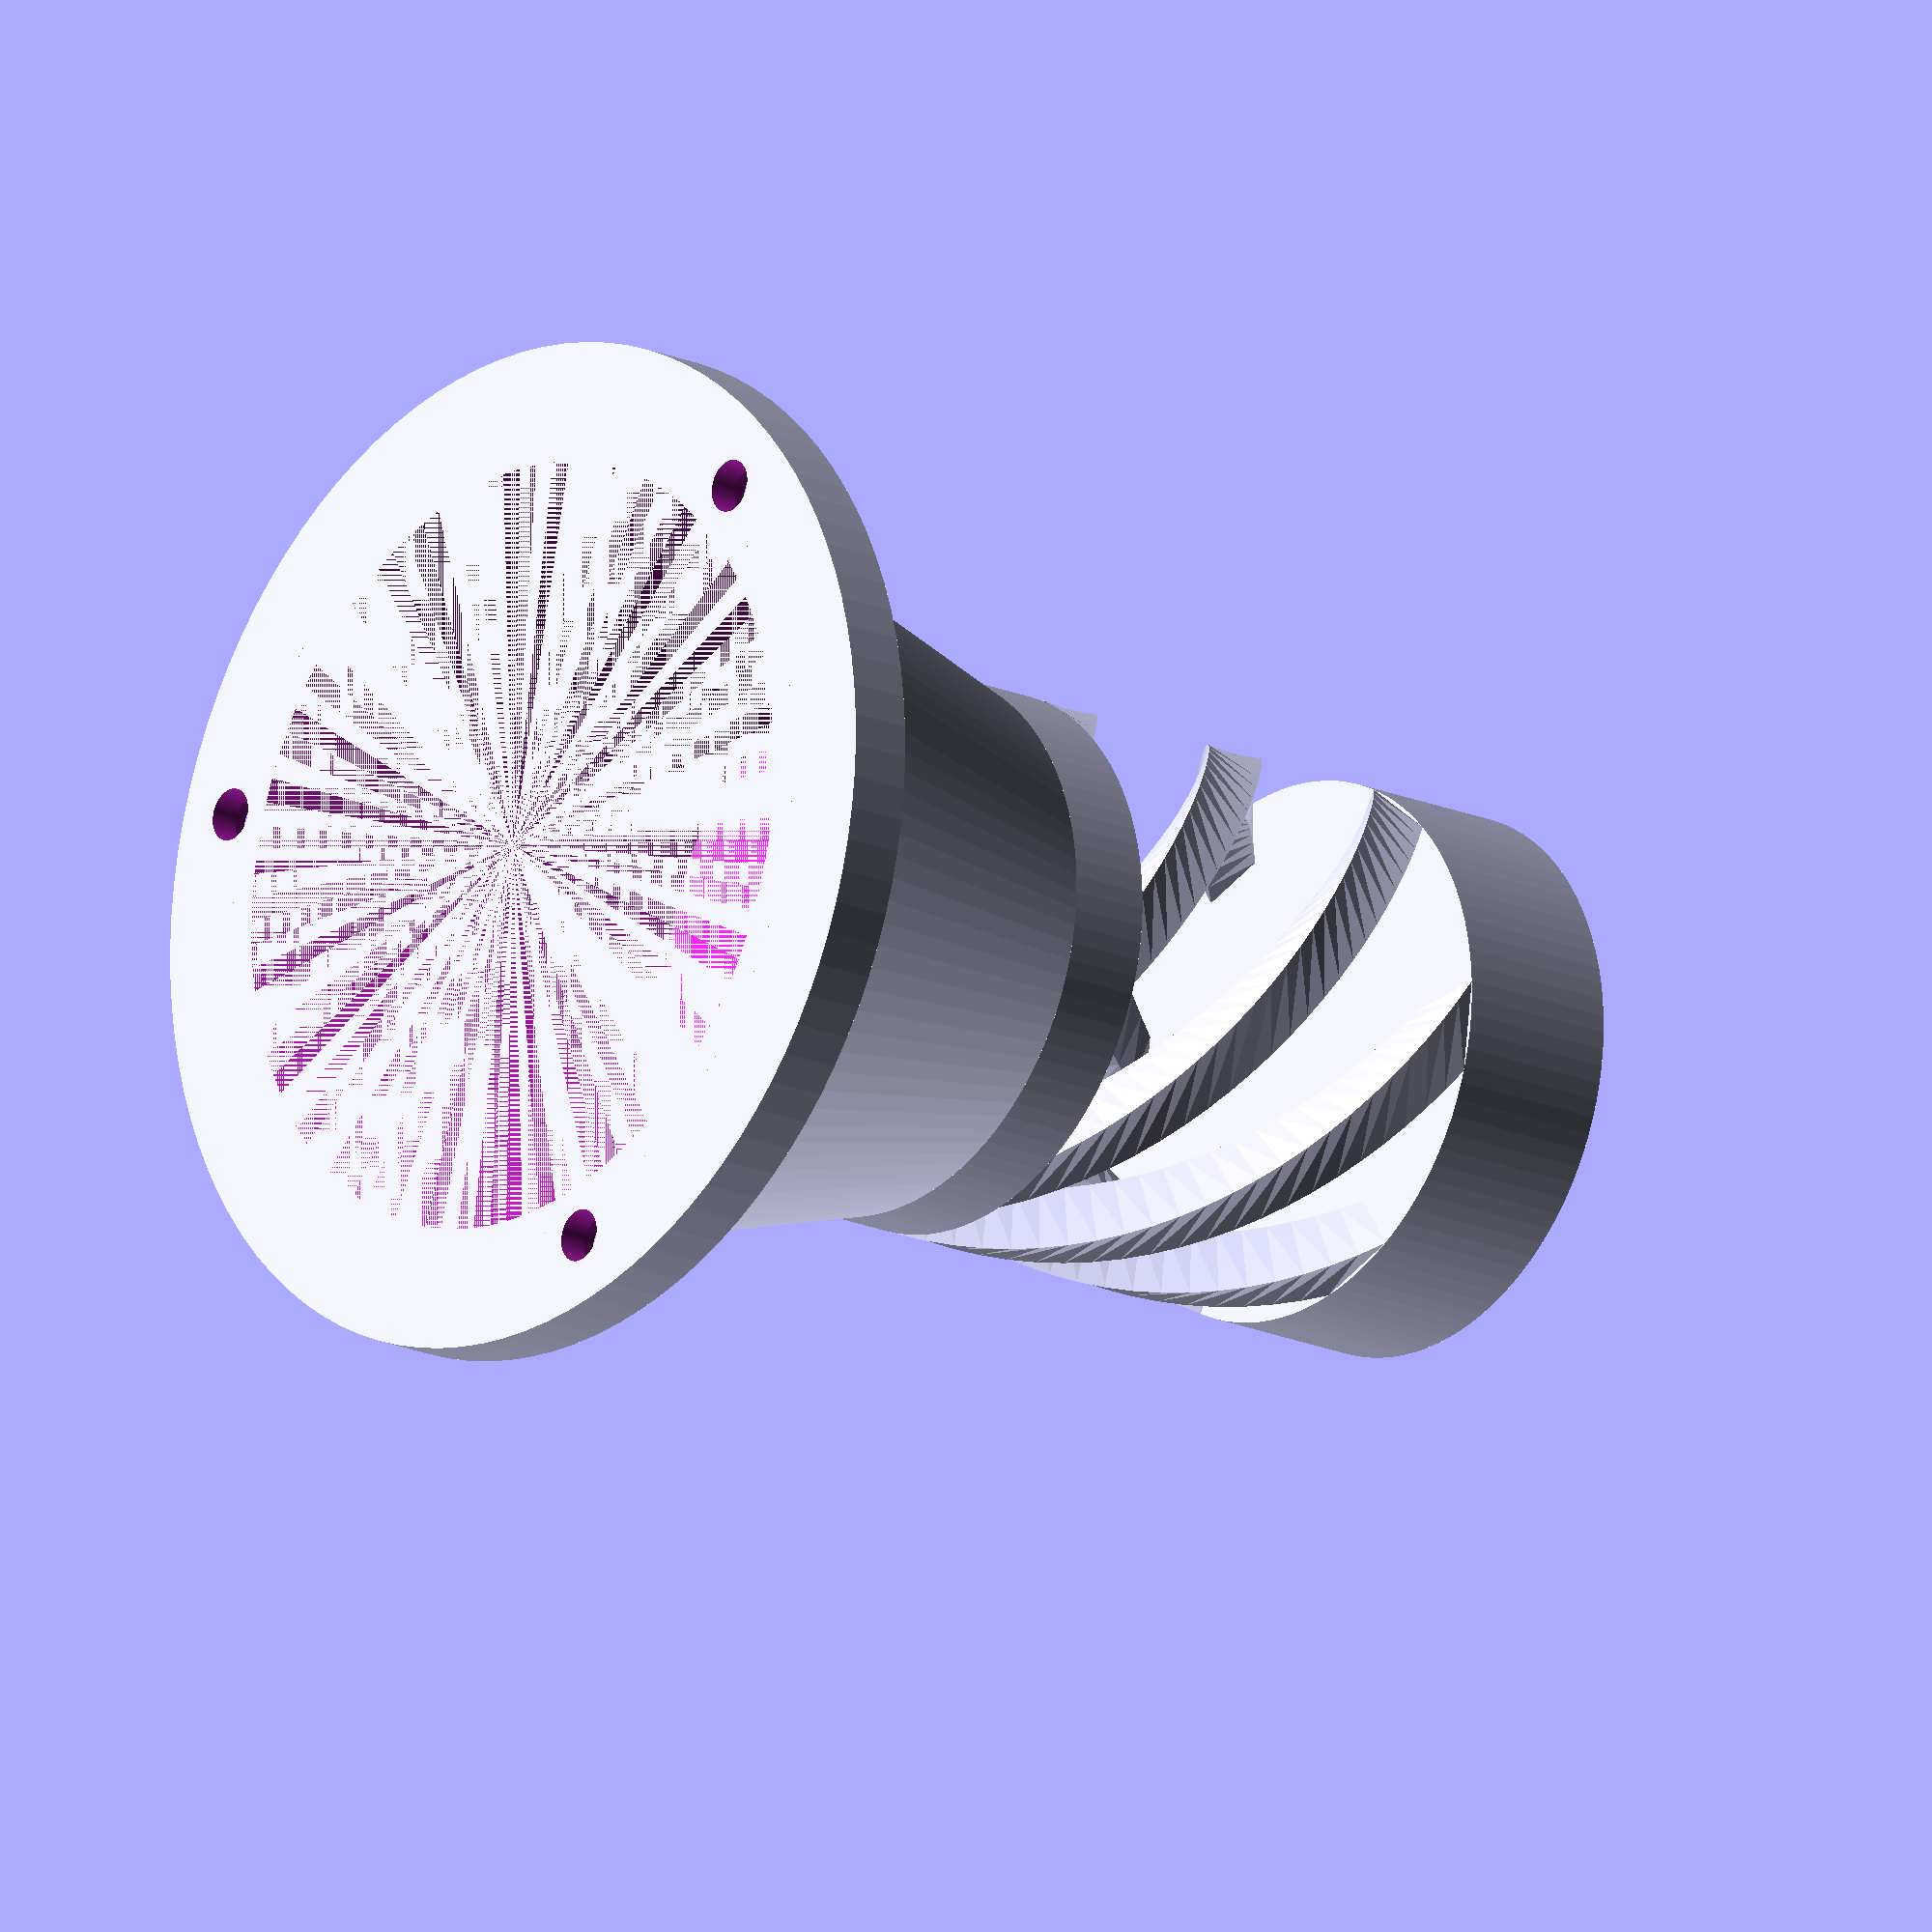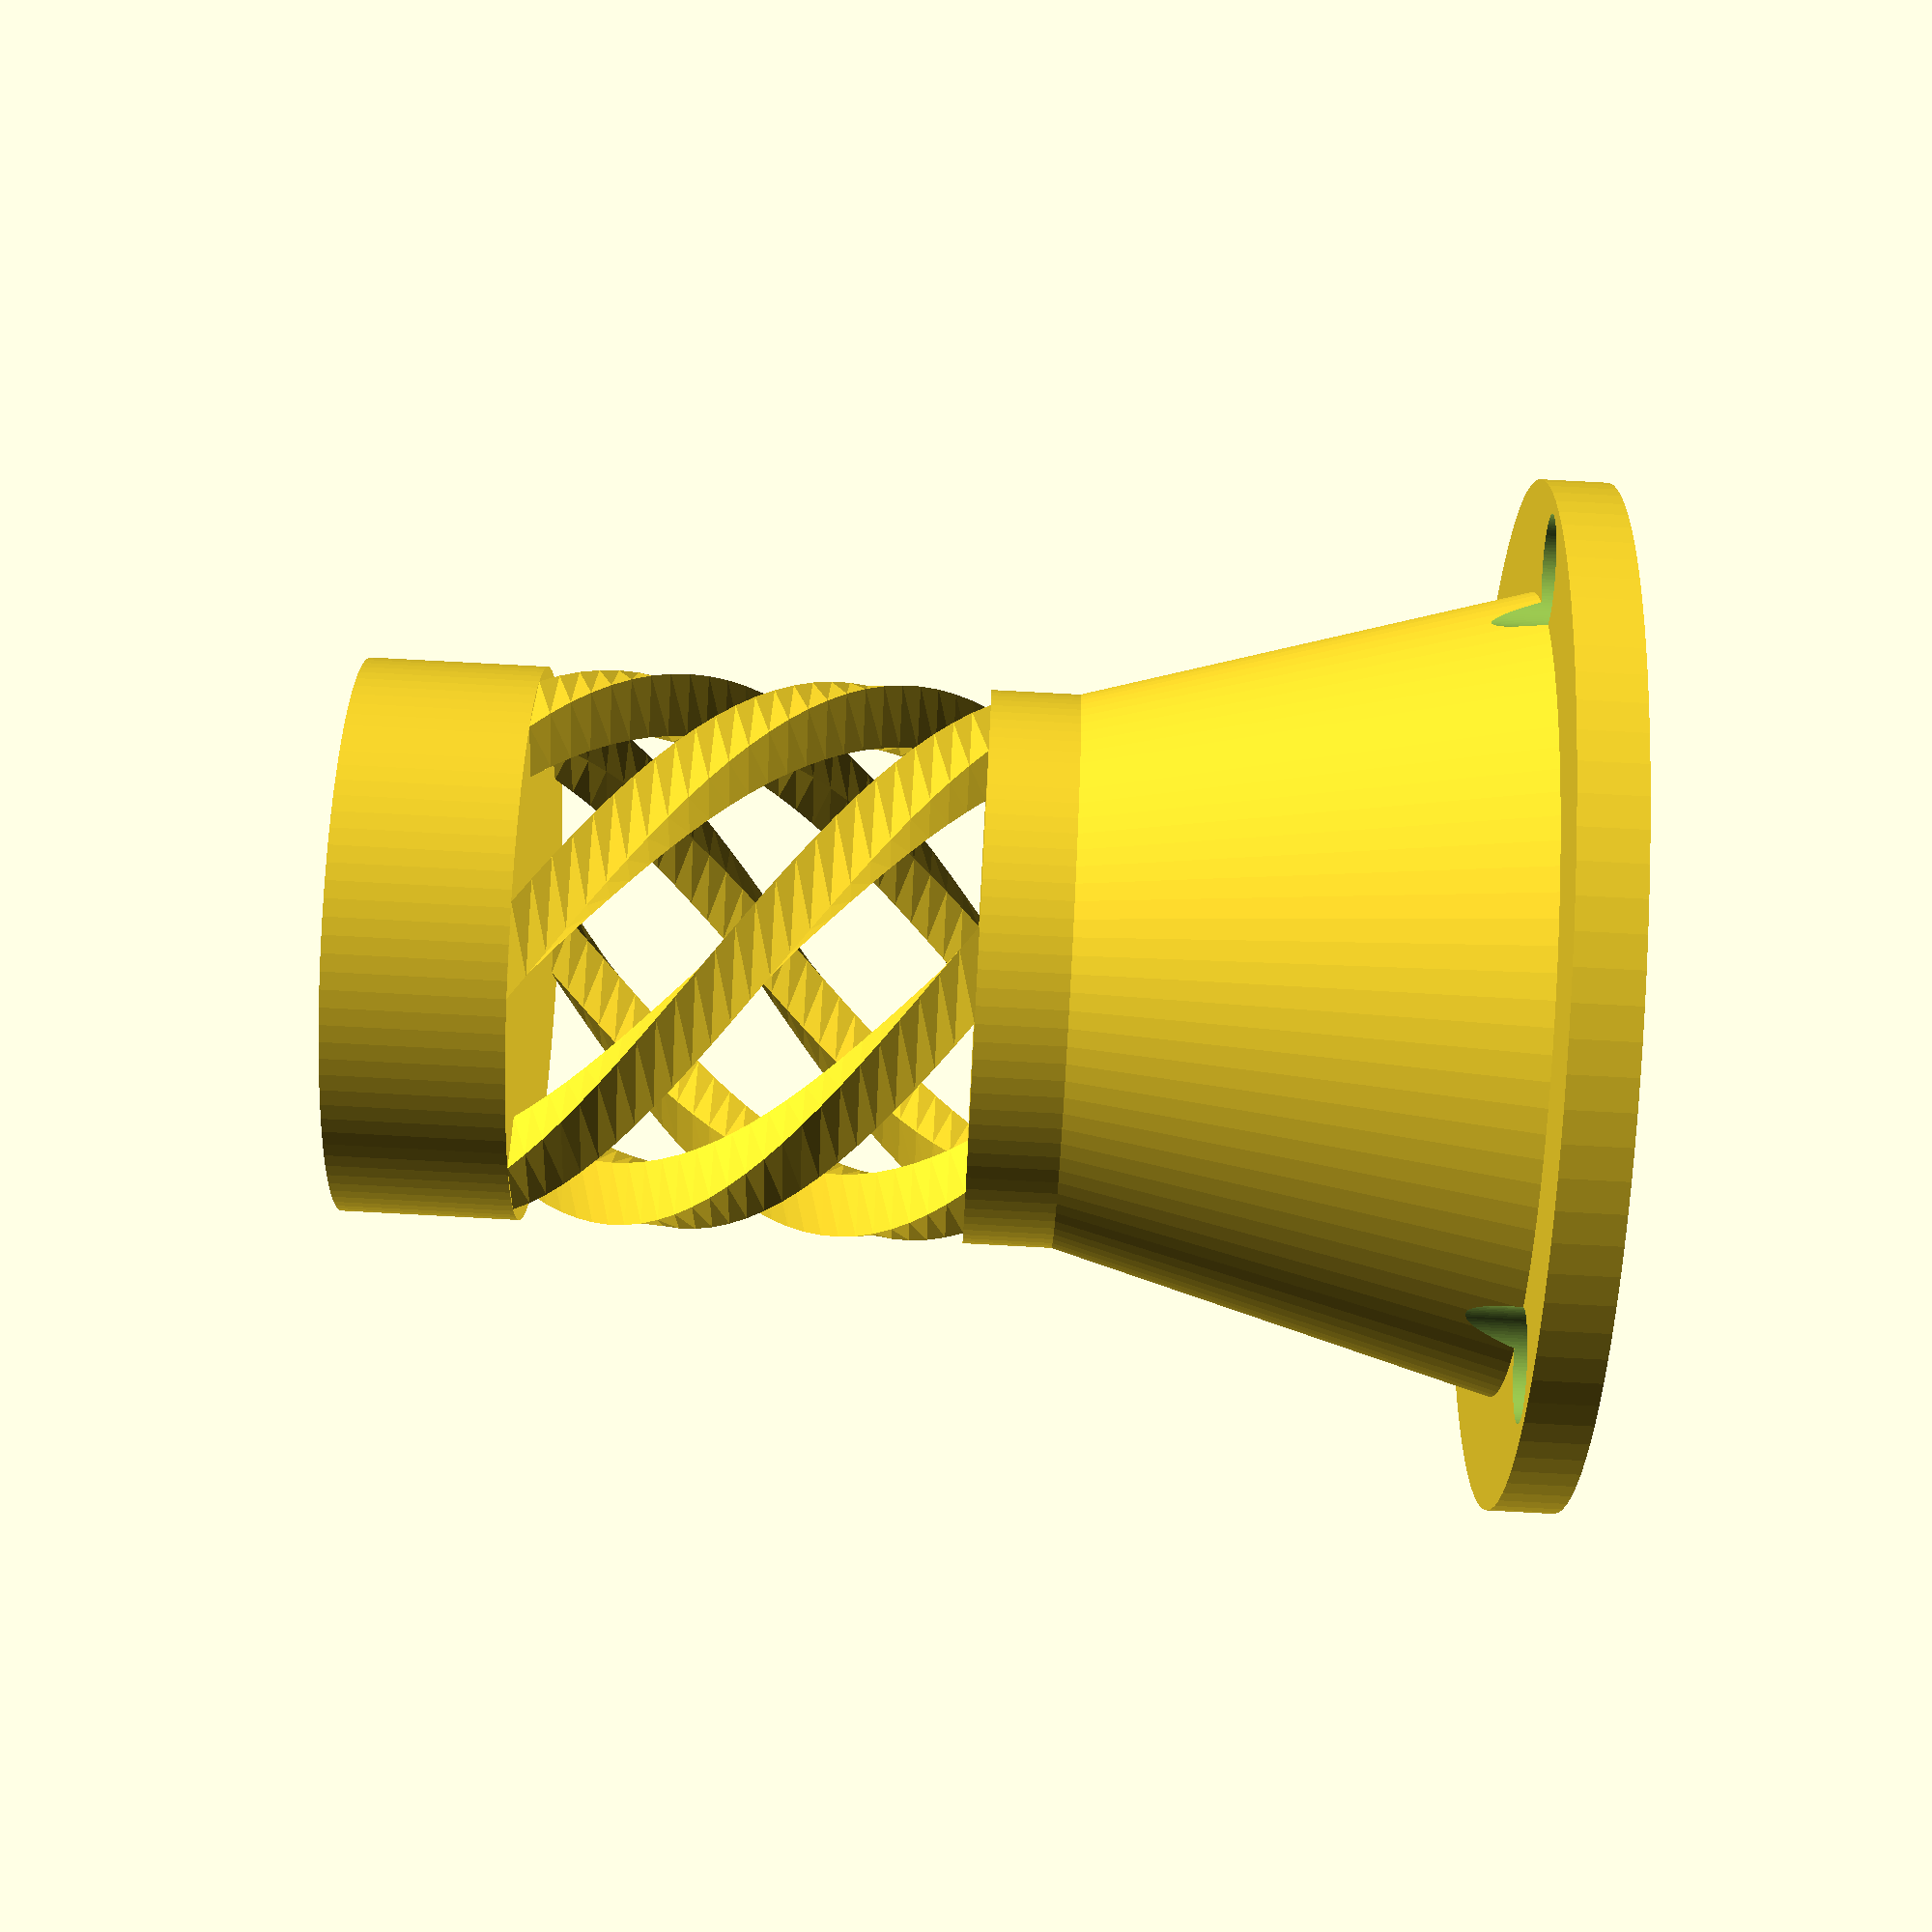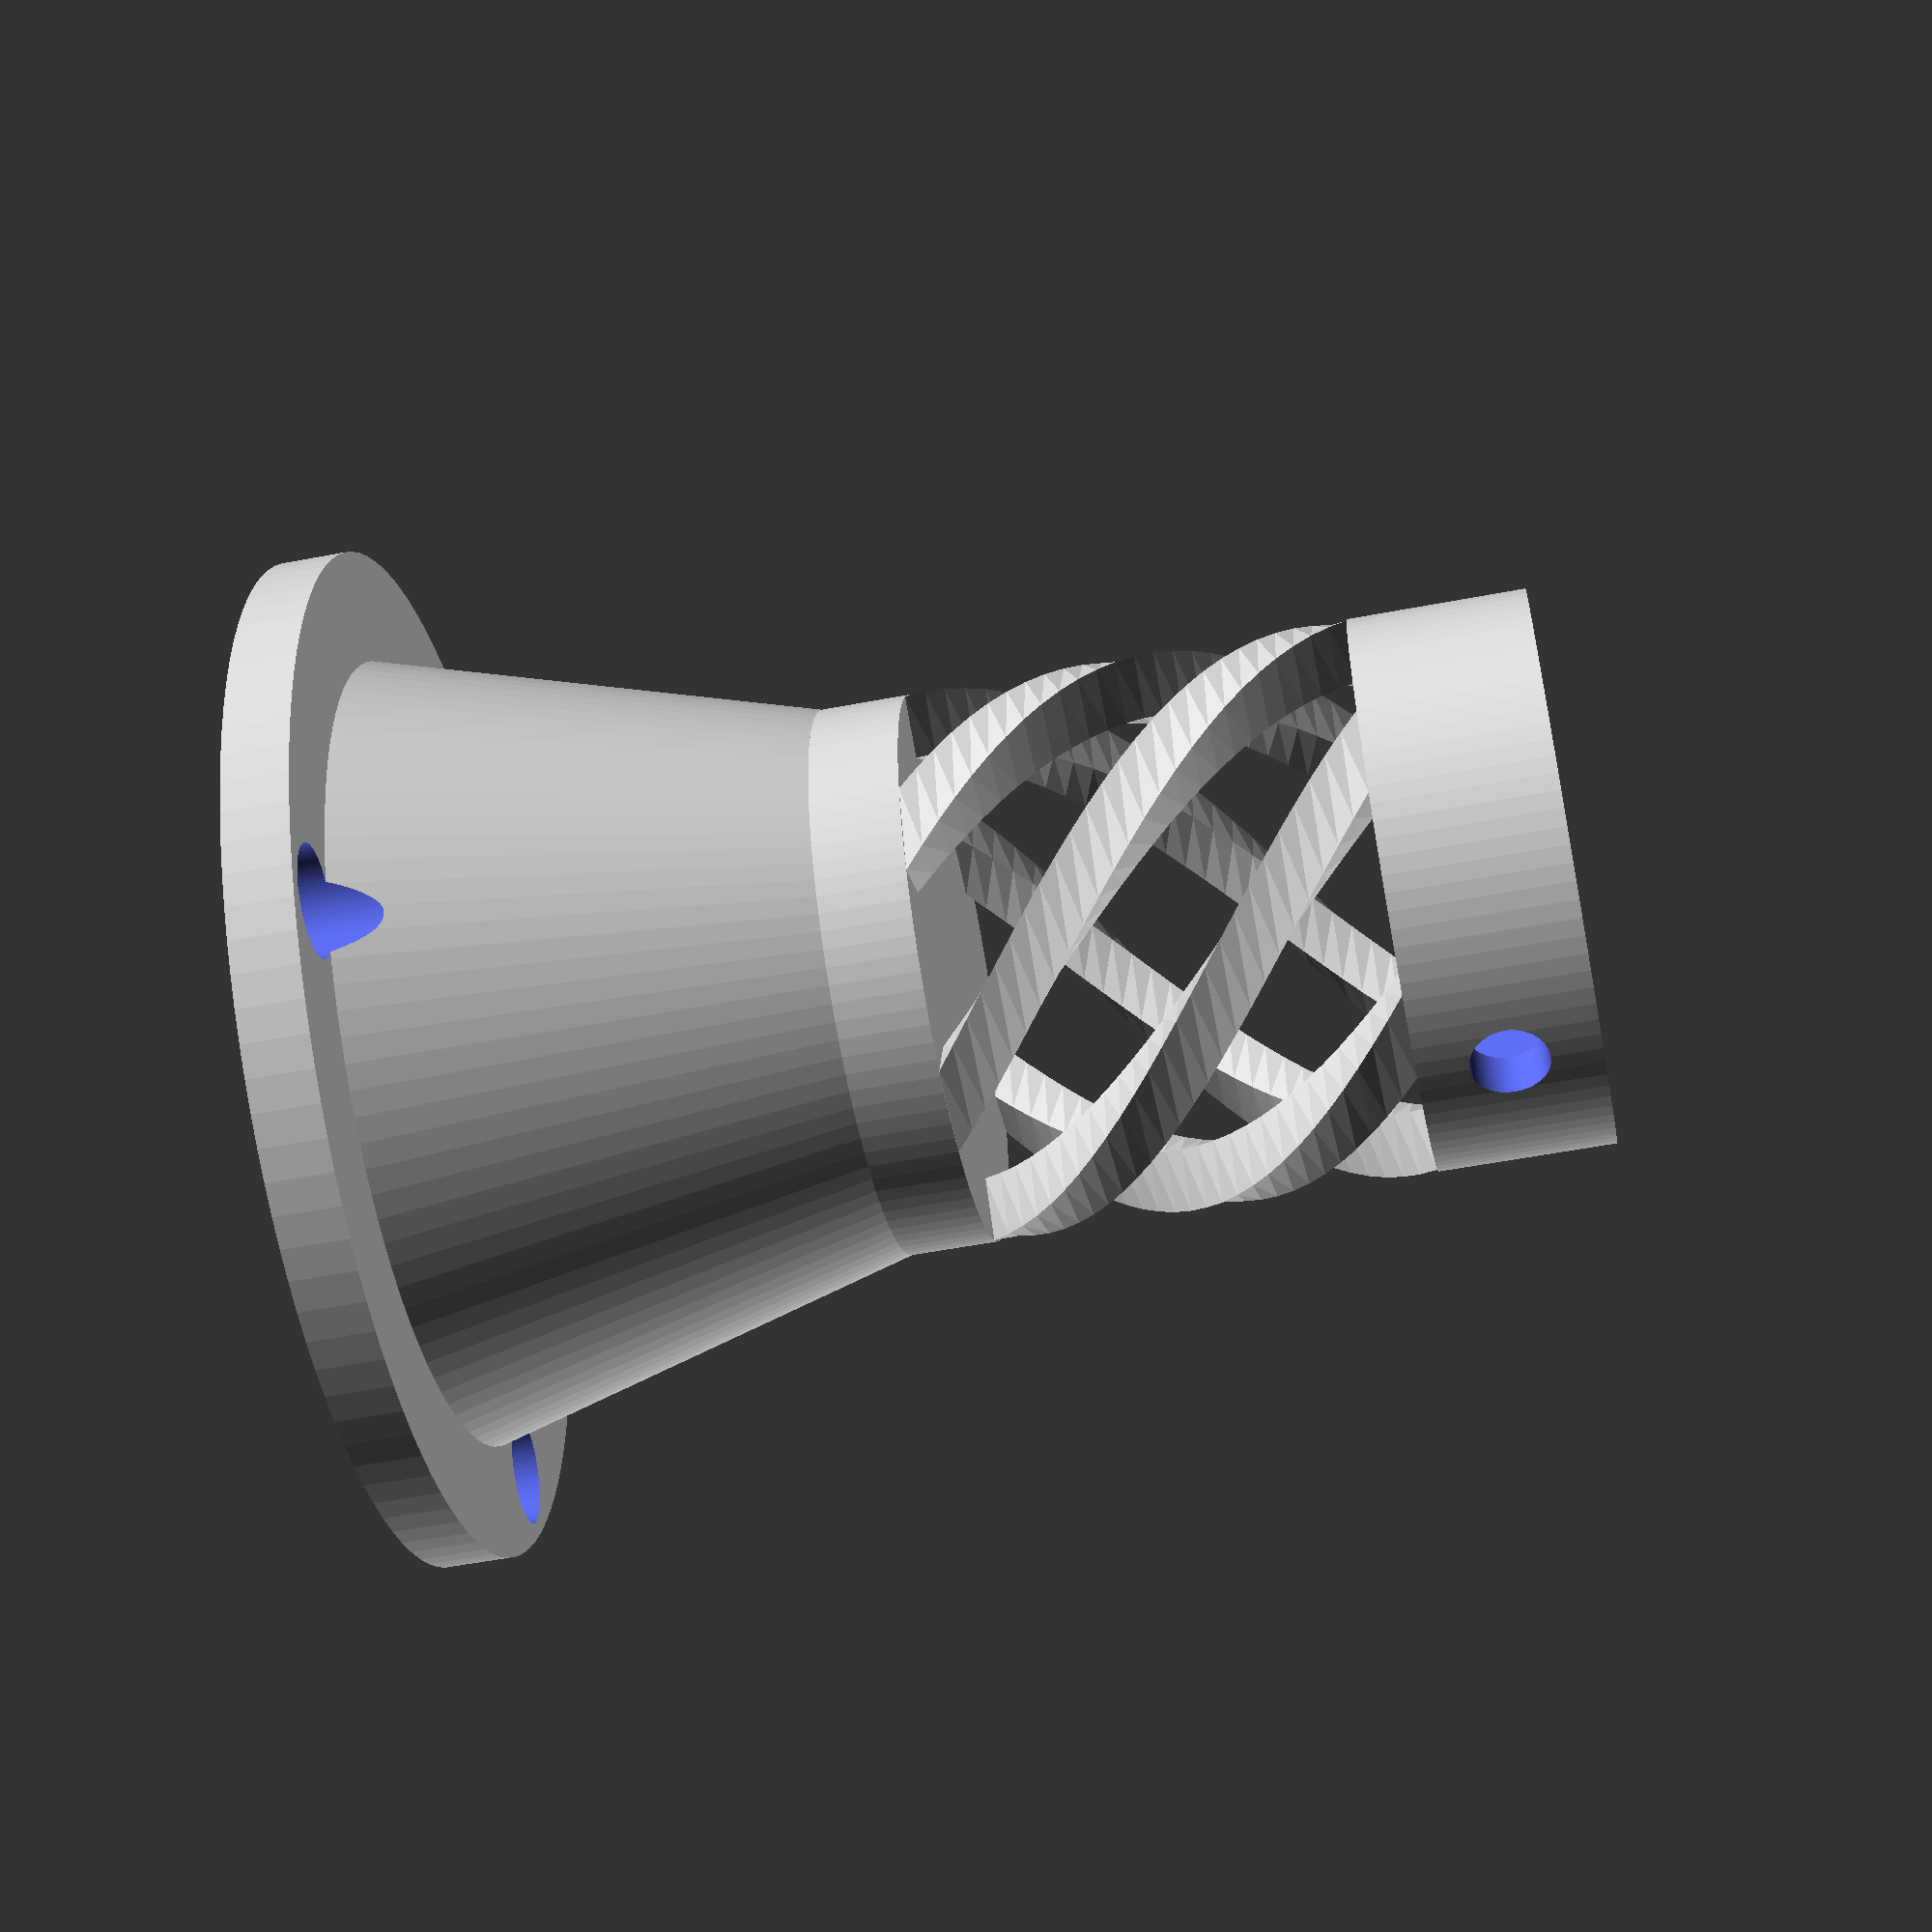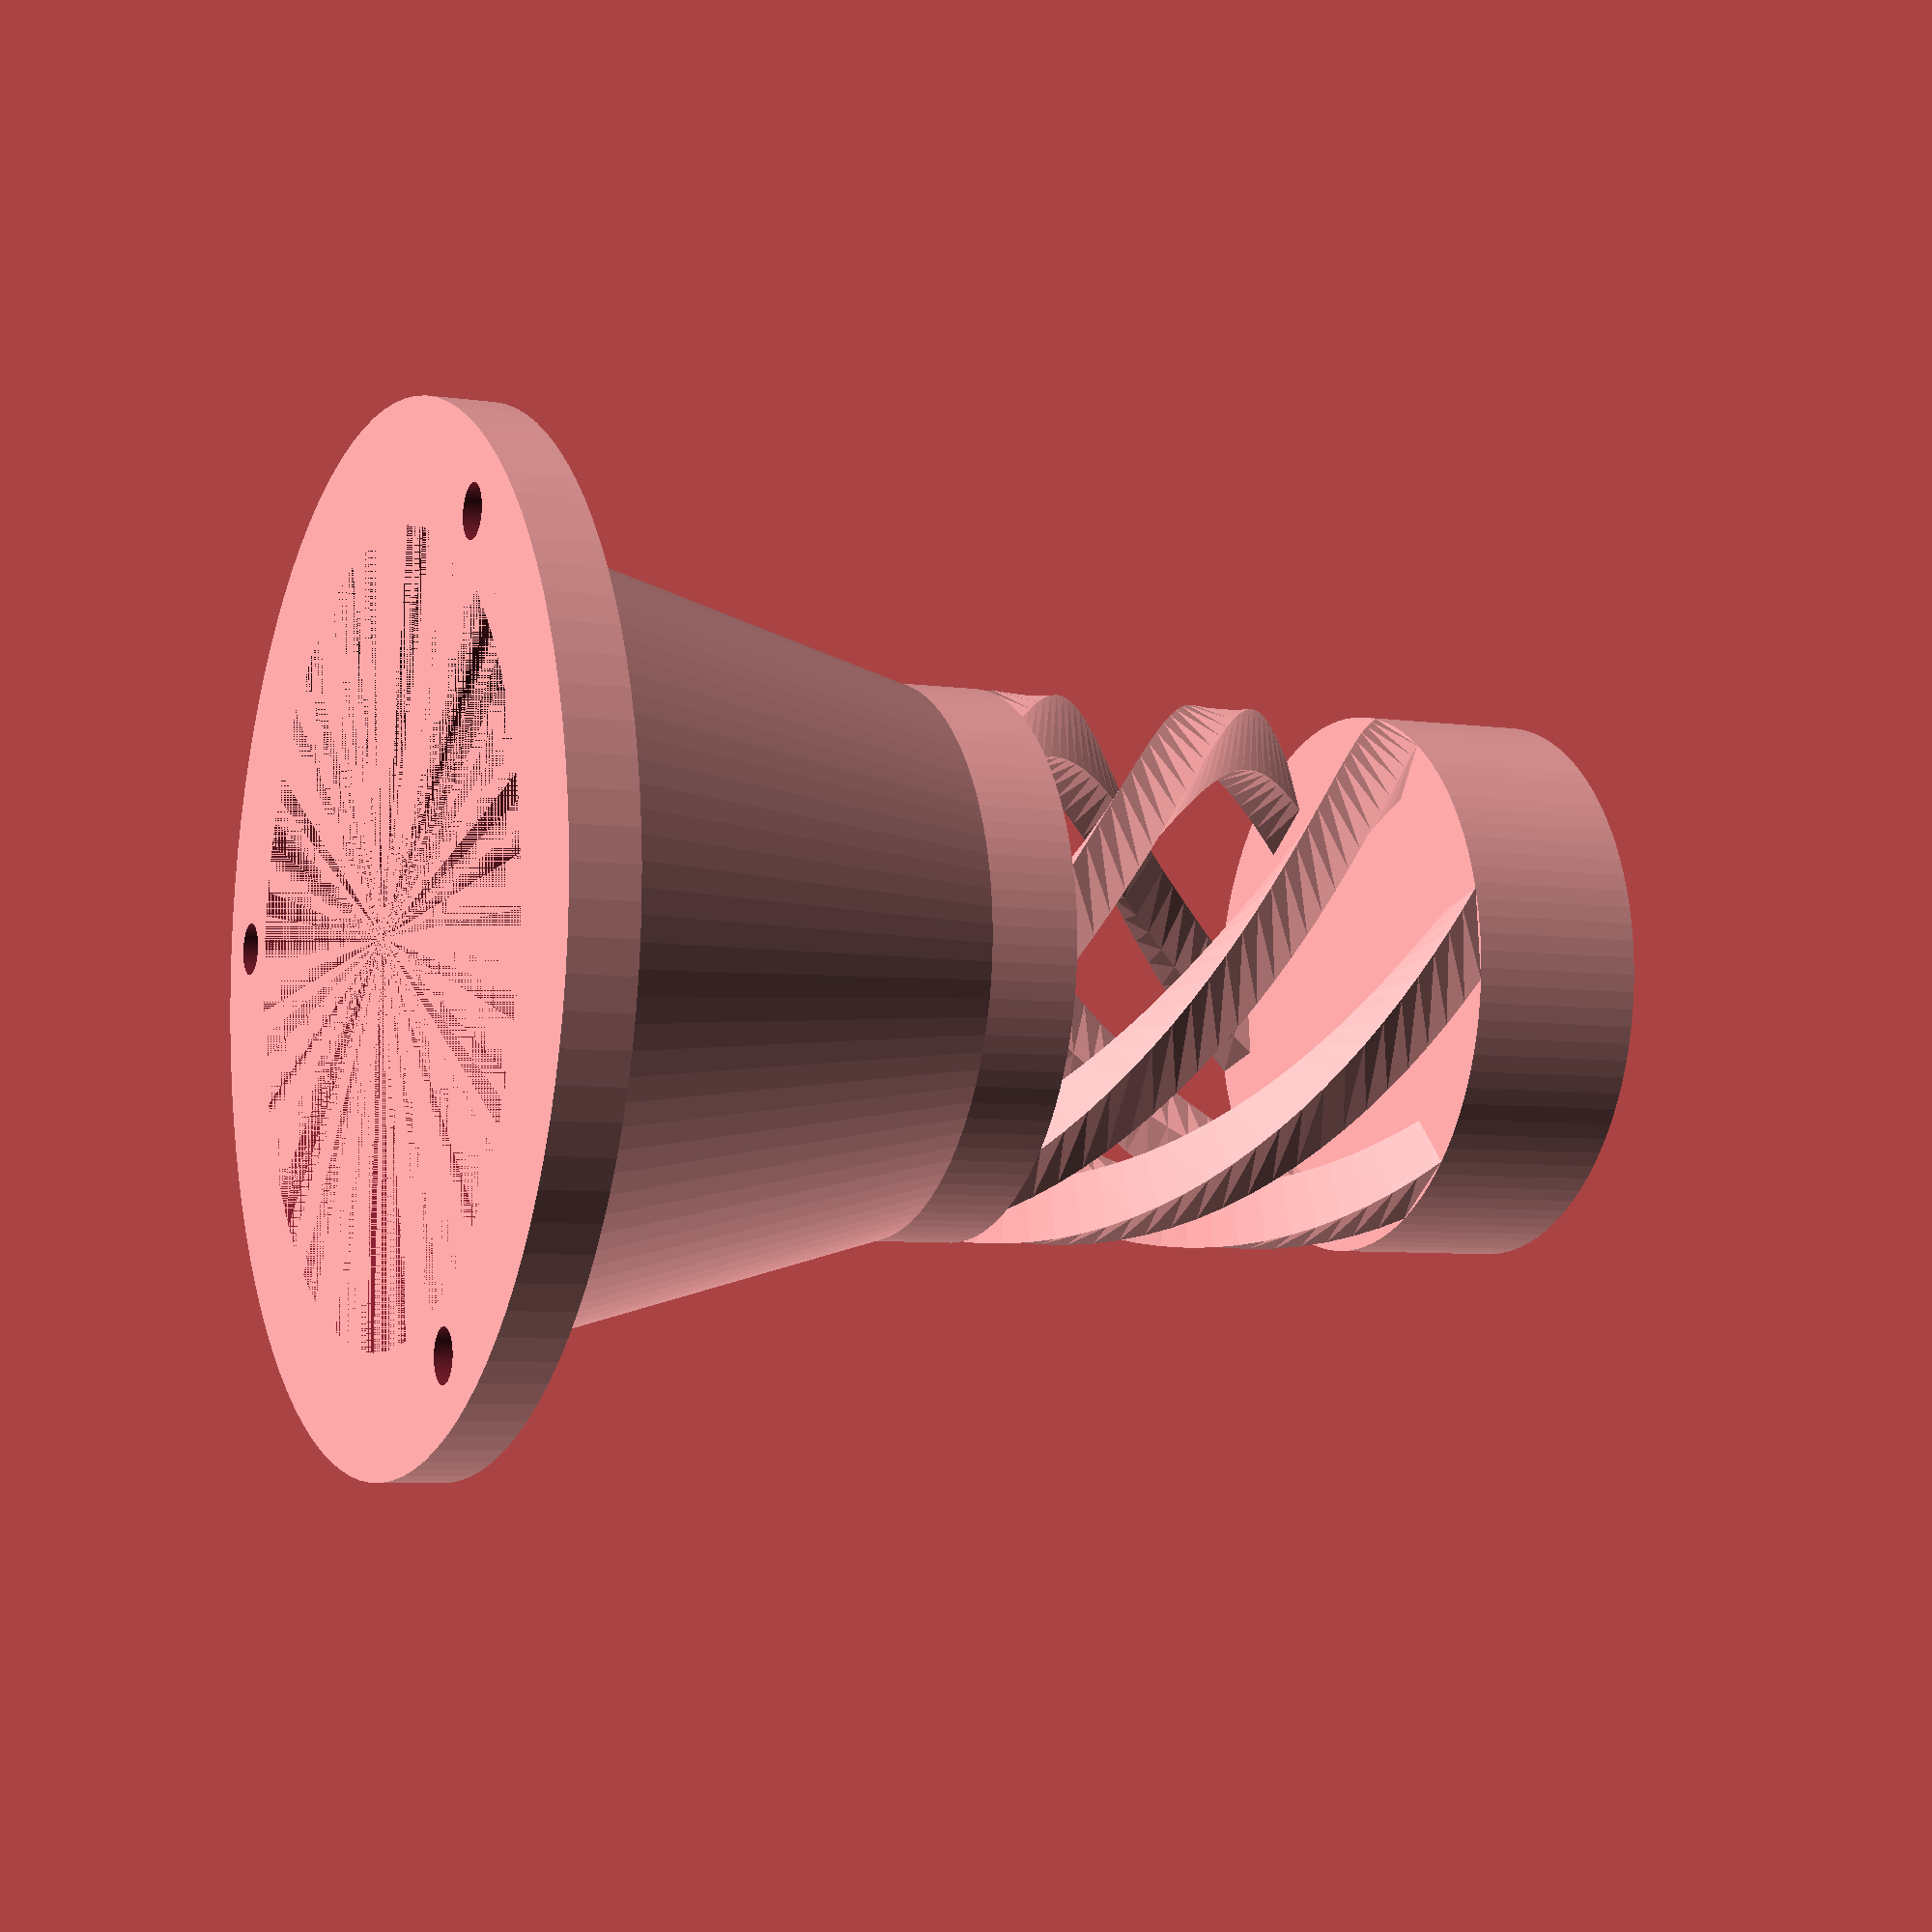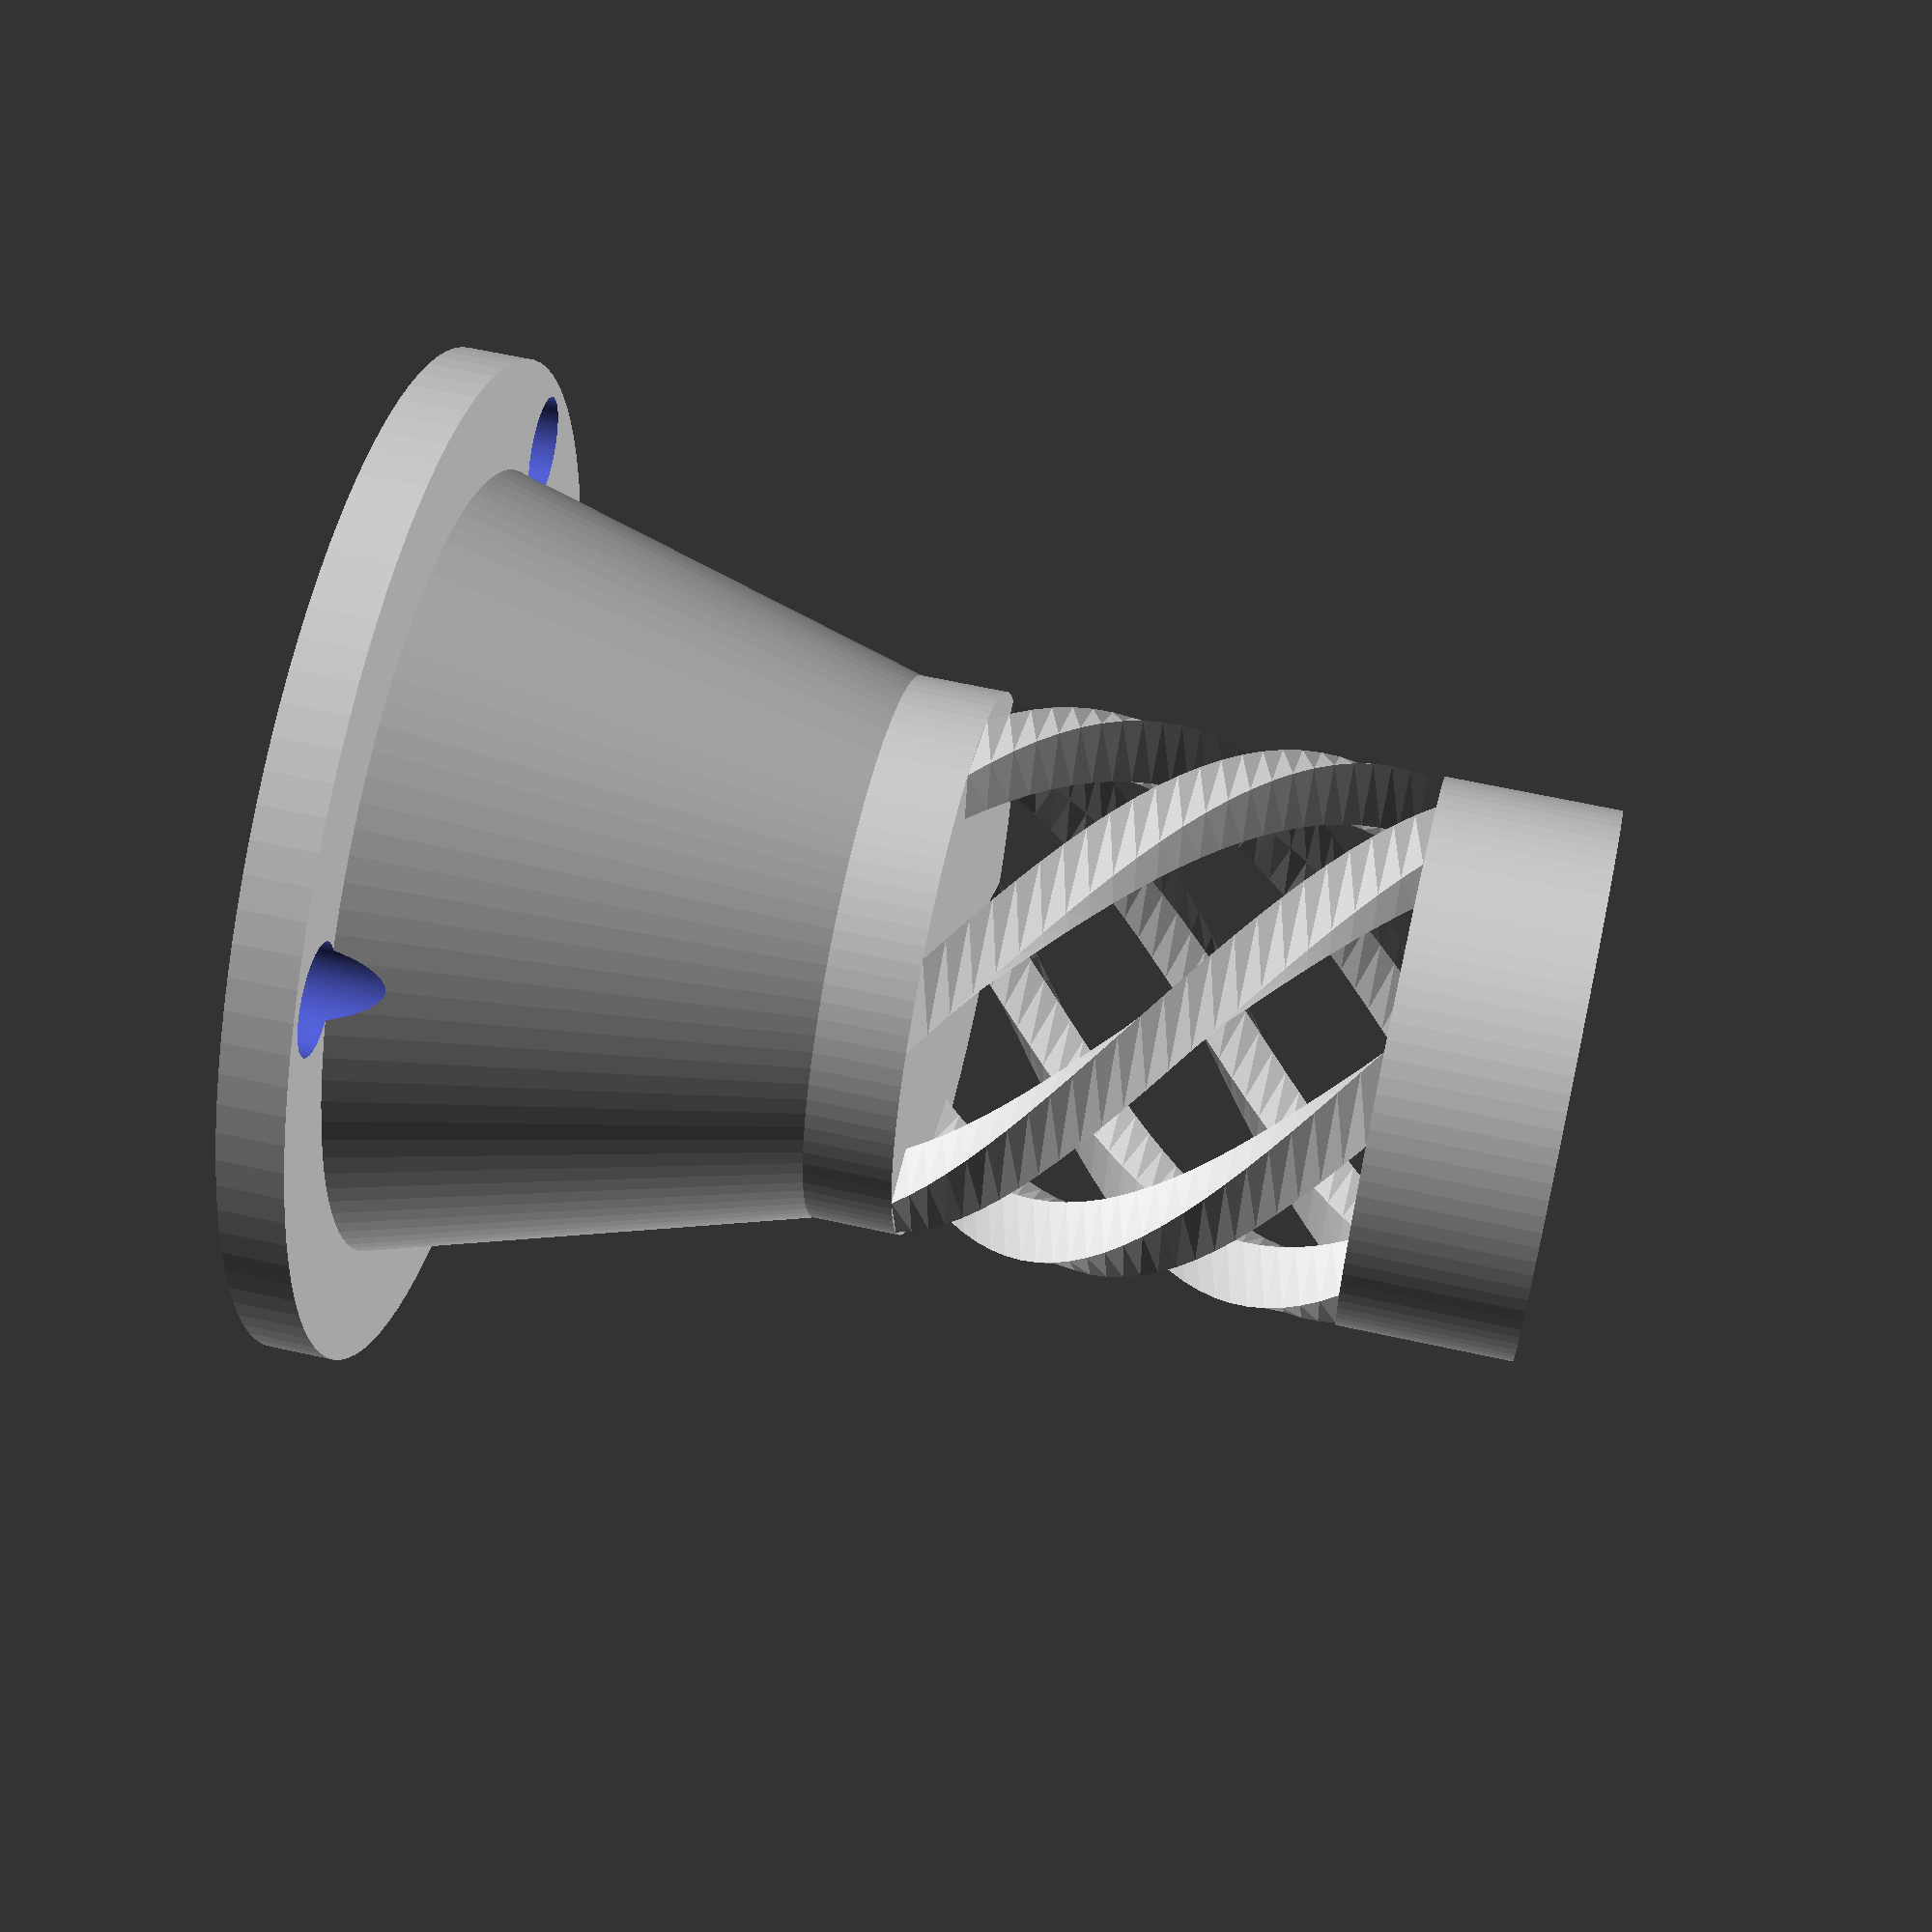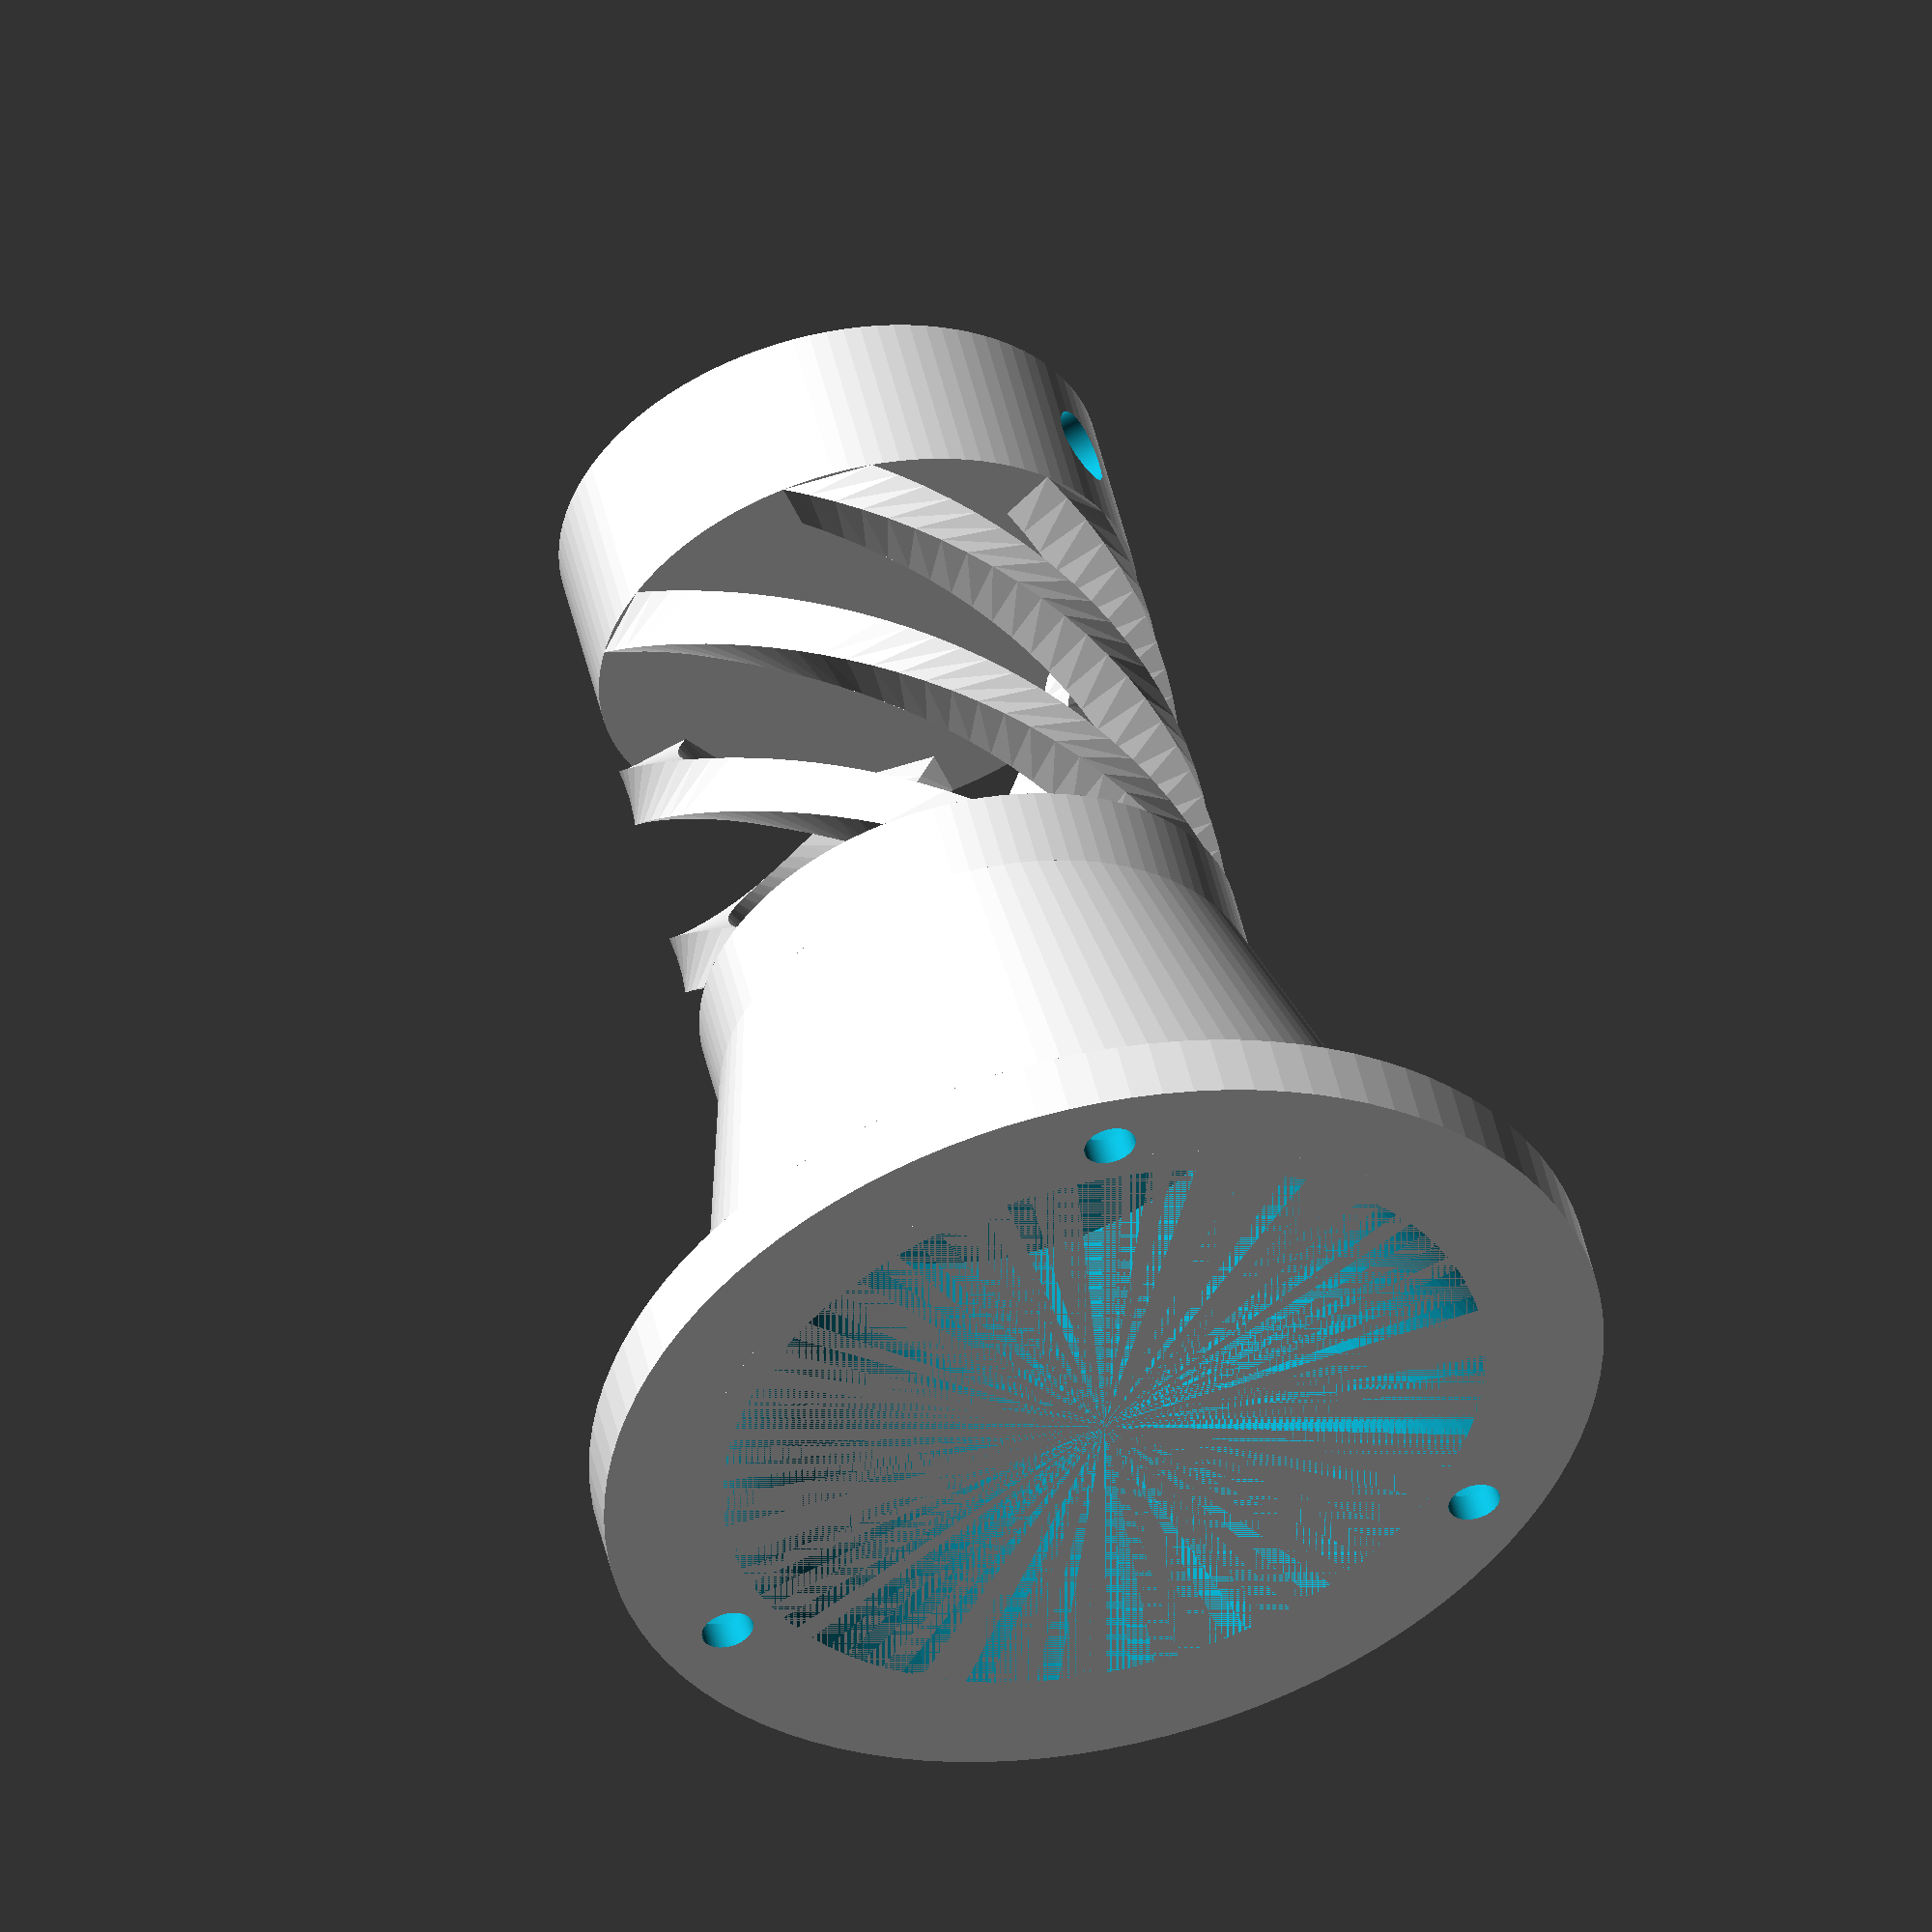
<openscad>
// ********** CHANGE THESE PARAMETERS TO ADAPT DIMENSIONS ********** //
// modified by rdklein to use two different inner diameters

// OUTER DIAMETER
D1 = 25;

// INNER DIAMETER 1
D2 = 8.4;

// INNER DIAMETER 2
D2B = 0;

// TOTAL HEIGHT
H1 = 32;

// BASE HEIGHT
H2 = 8;

// NUMBER OF FLEXIBLE ELEMENTS
n = 6;

// Thickness of springs
N  = 9.4;

// SCREW HOLE DIAMETER
D3 = 3.5;

// NUT HOLE DIAMETER
Dnut=6.6;

// NUT HOLE THICKNESS
Hnut=3.4;

// FLAT SHAFT THICKNESS
B=8.5;

// SCREW HOLE DISTANCE
H3=4;

// SPRINGS RESOLUTION
SLICES=25; //[6:36]

// ********** DON'T CHANGE BELOW UNLESS YOU KNOW WHAT TO DO ********** //

Re = D1/2;	// outer radius
Ri = D2/2;	// inner radius 1
Ri2 = D2B/2;	// inner radius 2
fn = 100;	// default face number for cylinders
R3 = D3/2;	// screw hole radius
Rnut=Dnut/2;	// nut hole radius
B2 = B-Ri;	// flat face distance from center
Hspring=H1-H2-4;

module sq_spring(in_R,out_R,height,rot) {
	width=out_R-in_R;
	linear_extrude(height = height, center = false, convexity = 50, twist = rot, slices = SLICES)
	polygon(points=[[in_R,0],
			[out_R,0],
			[out_R*cos(180/N),out_R*sin(180/N)],
			[in_R*cos(180/N),in_R*sin(180/N)]],
			paths=[[0,1,2,3]]);
}

module hole_h(HoleDist) {
	rotate([0,90,0]) {
		translate ([-HoleDist,0,(Re+B2)/2]) cylinder(r=R3,h=Re*1.2,center=true,$fn=fn);
		translate([-HoleDist,0,(Re+B2)/2]) cylinder(r=Rnut,h=Hnut,center=true,$fn=6);
		translate([0,0,(Re+B2)/2]) cube(size=[2*HoleDist,2*Rnut*cos(30),Hnut],center=true);
	}
}


$fn=fn;
module body1() {
	difference() {
		union() {
			difference(){
				cylinder (r=Re,h=H2,center=false, $fn=fn);
				cylinder(r=Ri,h=H2-1,center=false, $fn=fn);
				}
			translate([B2,-Ri,0]) cube(size=[Ri,2*Ri,H2], center=false);
		}
		hole_h(H3);
	}
}
module body2() {
	difference() {
		union() {
			difference(){
				cylinder (r=Re,h=4,center=false, $fn=fn);
				cylinder(r=Ri2,h=4,center=false, $fn=fn);
				}
			translate([B2,-Ri2,0]) cube(size=[Ri2,2*Ri2,H2], center=false);
		}
		
	}
}


//// Redukce ke spojce pro osu X

$fn=100;
/// Parametry

//U mikroskopu
dvd = 46.4; // Vnější průměr disku
hd = 3;  //Výška disku
dvv = 38;  // Vnější průměr válce
dvn = 35.4; // Vnitrřní průměr klobouku (průměr díry)
hm = 23; //Výška klobouku

// Díry na šrouby
rs = 20; // Vzdálenost děr na šrouby od středu
dd = 2.4; // Průměr dírky na šroub

d3h = 5;      // Díry hlavy šroubu
h3h = 20;      // delka prostoru pro hlavu sroubu


module klobouk(){
difference() {
    union() {
cylinder(hd, dvd/2, dvd/2);
cylinder(hm, dvv/2, dvv/2-6.5);      
    }
    
translate([0,0,0])
cylinder(hm-3.5, dvn/2, dvn/2-6.4);
}

}

module srouby(){
    
    translate([rs, 0, 0])
       cylinder(30, dd/2, dd/2, center = true);
    translate([rs, 0, hd-1.6]) cylinder(h=h3h, d=d3h);
     
    
    rotate(120) {
    translate([rs, 0, 0])
    cylinder(30, dd/2, dd/2, center = true);
    translate([rs, 0, hd-1.6]) cylinder(h=h3h, d=d3h);
    }
    
    rotate(240) {
    translate([rs, 0, 0])
    cylinder(30, dd/2, dd/2, center = true);
    translate([rs, 0, hd-1.6]) cylinder(h=h3h, d=d3h);
    }
    }

difference(){
klobouk();
srouby();
}

/// Spojka


rotate([0,180,0]){
translate([0,0,-hm-H1]){
body1();
translate([0,0,H1]) rotate([0,180,0]) body2();
for (i=[1:n]){
	rotate([0,0,360*i/n]) translate ([0,0,H2]) sq_spring(Ri+5.5,Re,Hspring,120);
}
}
}


</openscad>
<views>
elev=197.3 azim=282.9 roll=311.9 proj=o view=solid
elev=270.8 azim=202.9 roll=93.0 proj=p view=wireframe
elev=234.4 azim=86.0 roll=258.5 proj=p view=wireframe
elev=5.9 azim=235.8 roll=245.3 proj=p view=wireframe
elev=119.4 azim=41.6 roll=257.1 proj=p view=wireframe
elev=129.1 azim=209.2 roll=13.1 proj=o view=wireframe
</views>
